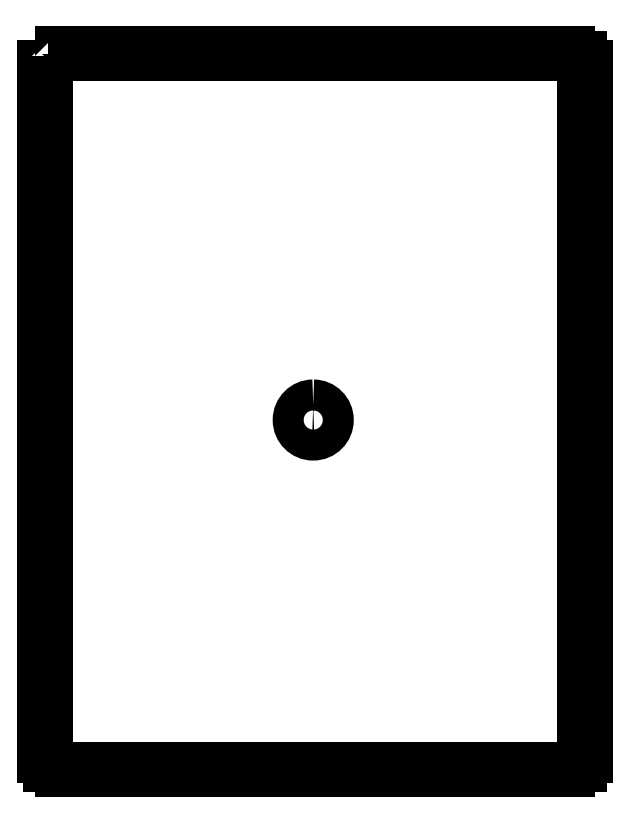
<metadata>
{"format":"dxf","ext":"dxf","renderer":"ezdxf+matplotlib","layout":"modelspace","background":"white","min_lineweight":24,"dpi":150}
</metadata>
<code>
0
SECTION
2
ENTITIES
0
INSERT
8
Calque 1
2
block 2
10
0
20
0
30
0
0
SPLINE
8
Calque 1
210
0
220
0
230
1
70
    11
71
     3
72
    17
73
    13
74
     0
42
1e-10
43
1e-10
40
0
40
0
40
0
40
0
40
1
40
1
40
1
40
2
40
2
40
2
40
3
40
3
40
3
40
4
40
4
40
4
40
4
10
157.9
20
-205.8
30
0
10
162.8
20
-205.8
30
0
10
166.7
20
-209.7
30
0
10
166.7
20
-214.6
30
0
10
166.7
20
-219.5
30
0
10
162.8
20
-223.4
30
0
10
157.9
20
-223.4
30
0
10
153
20
-223.4
30
0
10
149.1
20
-219.5
30
0
10
149.1
20
-214.6
30
0
10
149.1
20
-209.7
30
0
10
153
20
-205.8
30
0
10
157.9
20
-205.8
30
0
0
ENDSEC
0
EOF

</code>
